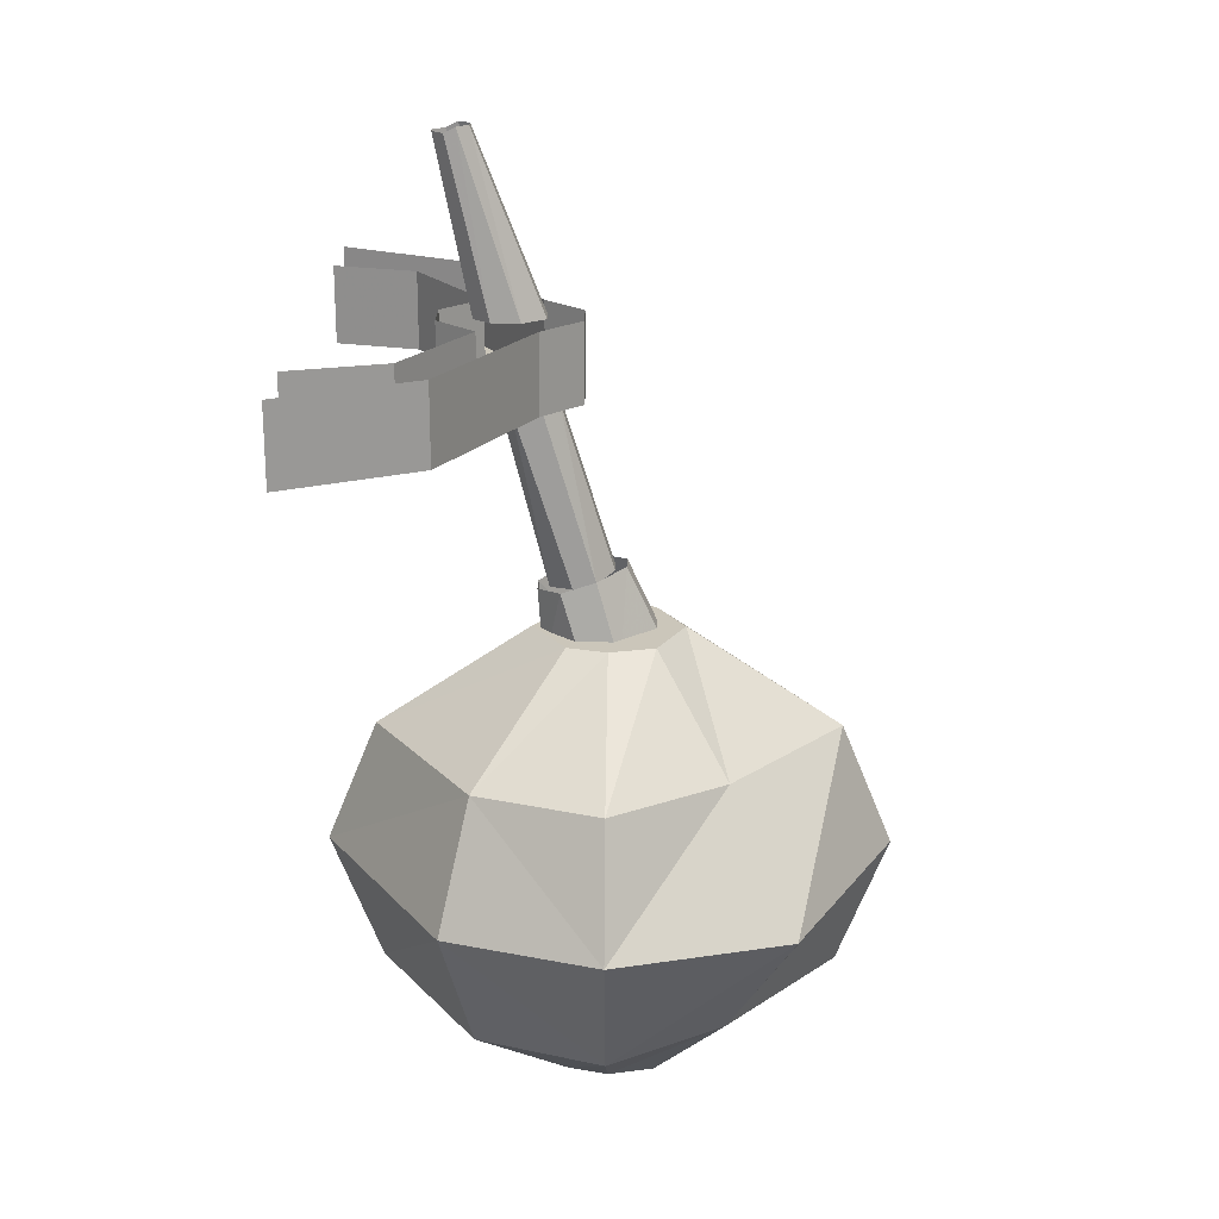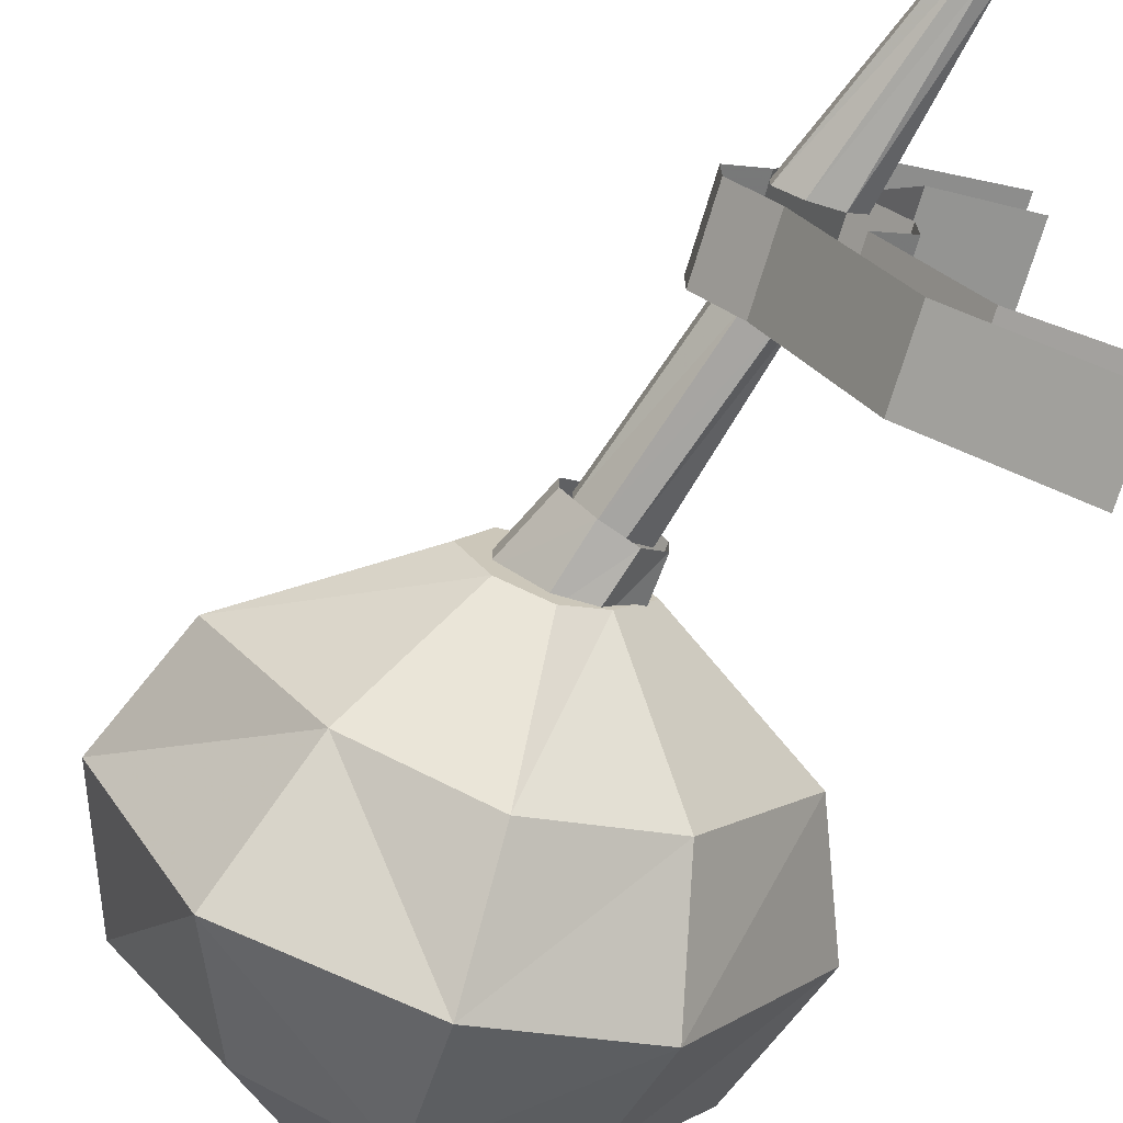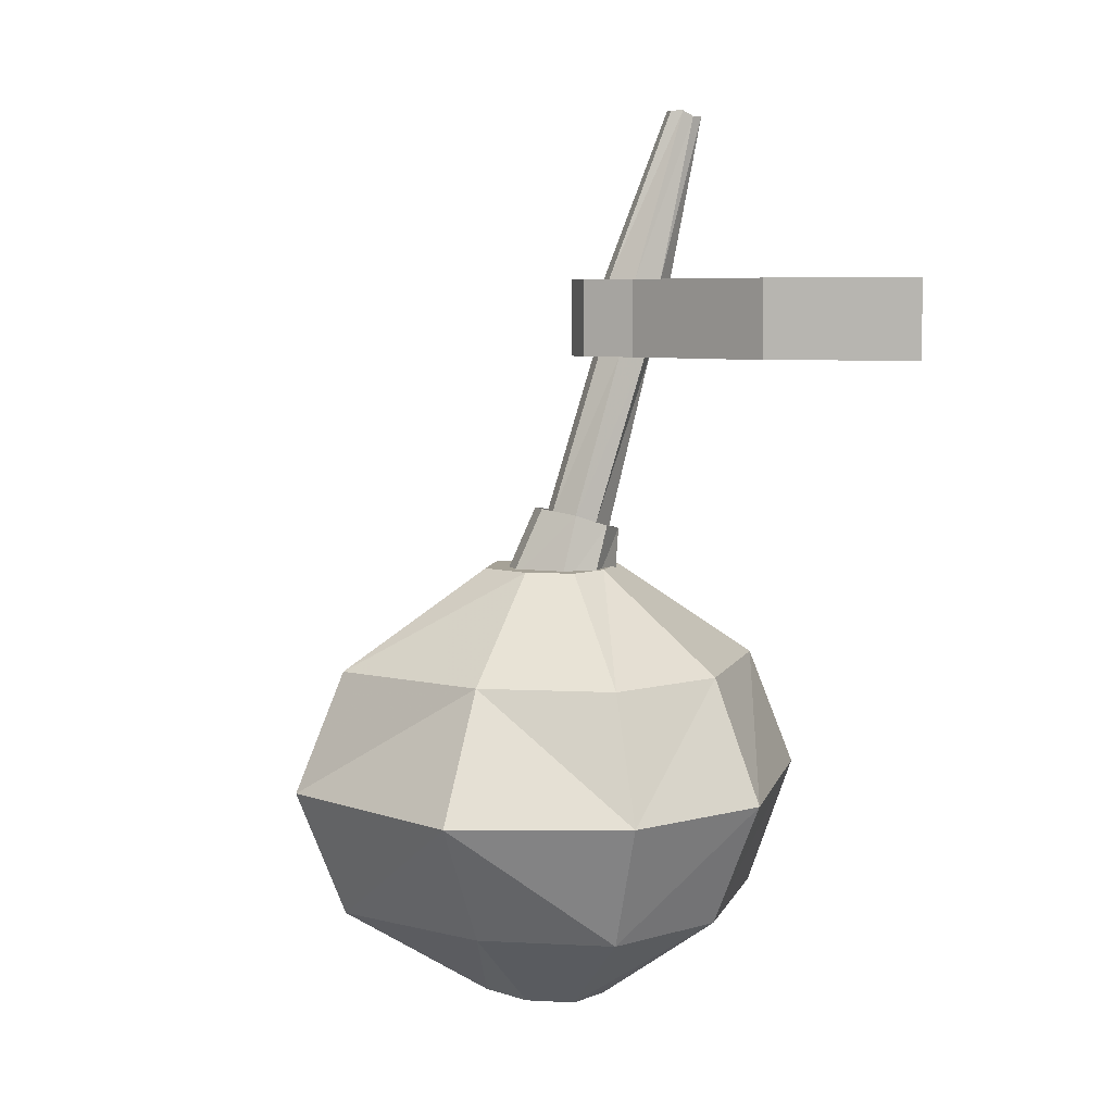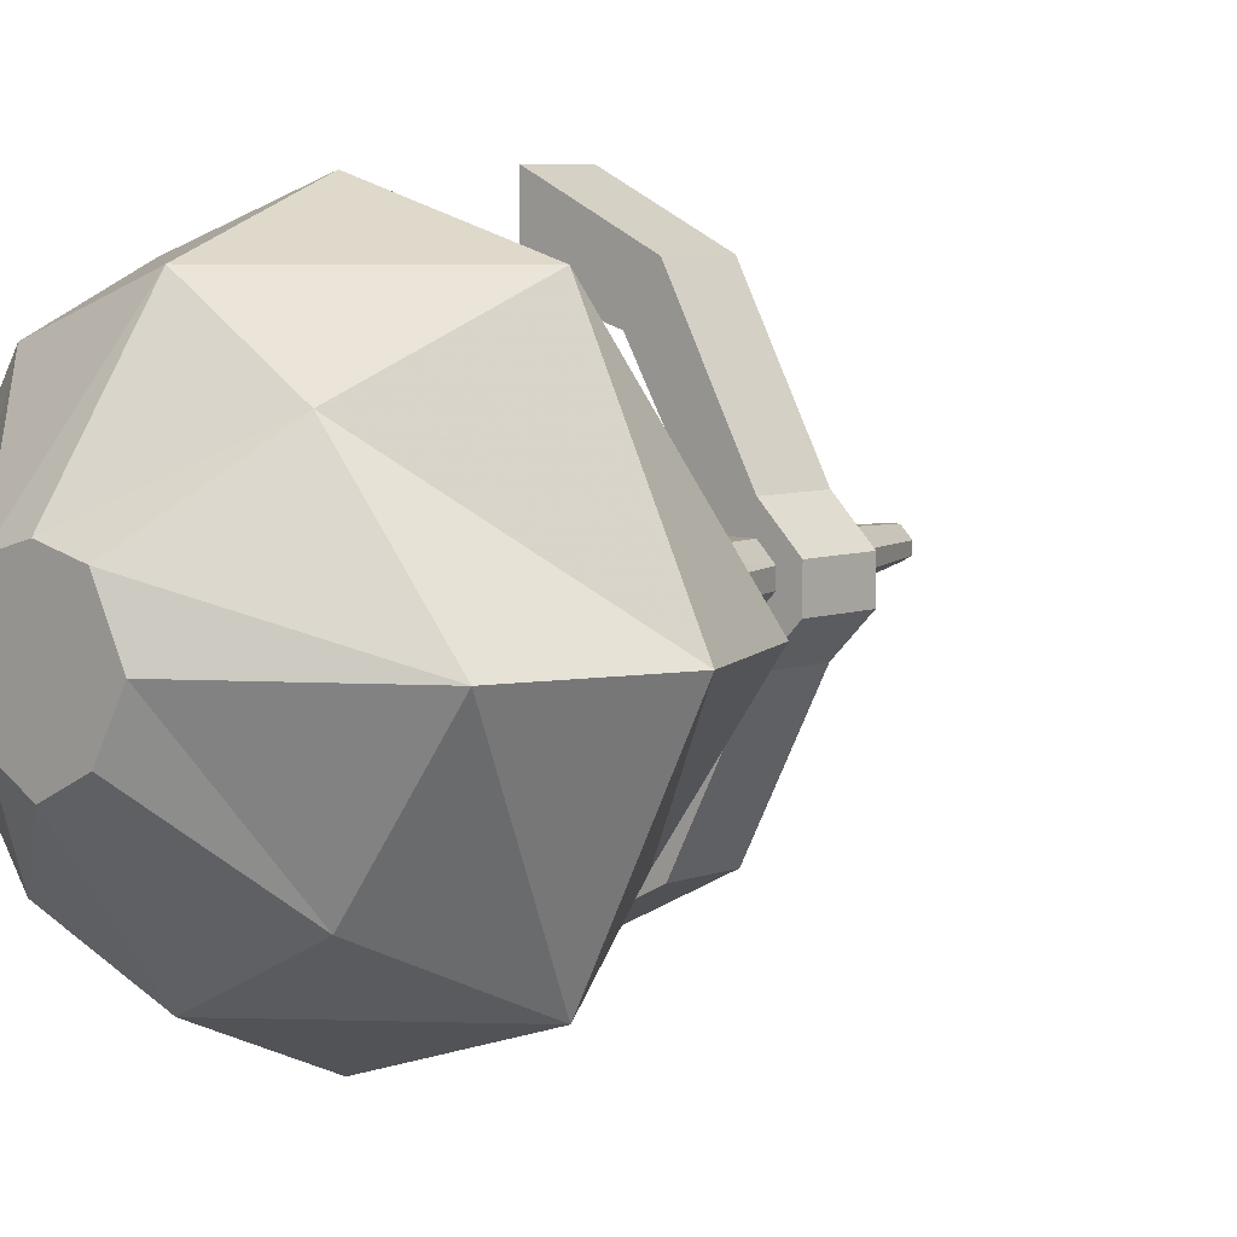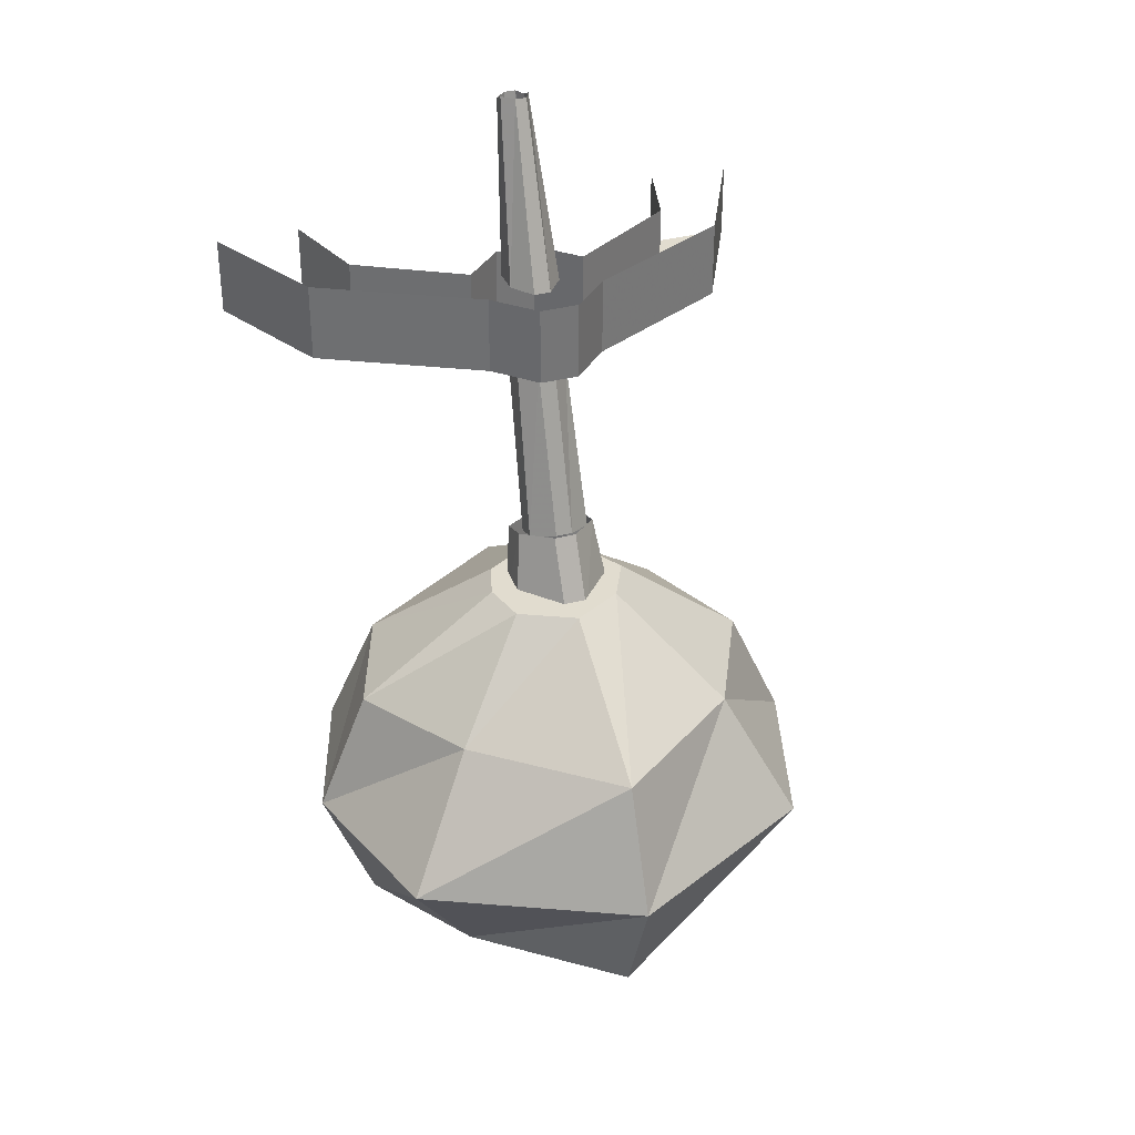
<metadata>
{"format":"obj","ext":"obj","renderer":"f3d","projection":"perspective","resolution":1024,"background":"white","views":[{"elev":21.1,"azim":1.0,"up":"+Y"},{"elev":-72.0,"azim":163.3,"up":"+Z"},{"elev":6.4,"azim":162.1,"up":"+Y"},{"elev":6.5,"azim":41.5,"up":"+Z"},{"elev":34.2,"azim":70.3,"up":"+Y"}]}
</metadata>
<code>
v -0.1328 -1.352 0.01562
v -0.1406 -1.289 -0.03125
v -0.09375 -1.266 -0.05469
v -0.0625 -1.266 0.04688
v -0.125 -1.289 0.04688
v -0.1797 -1.305 0.03906
v -0.1953 -1.211 0.04688
v -0.1406 -1.195 -0.07031
v -0.1016 -1.172 -0.0625
v -0.0625 -1.156 0.05469
v -0.1328 -1.195 0.07812
v -0.125 -1.102 0.04688
v -0.1406 -1.102 0.03906
v -0.1328 -1.102 -0.01562
v -0.1172 -1.102 -0.01562
v -0.1016 -1.102 0.04688
v -0.1719 -0.9219 0.1016
v -0.2188 -0.9219 0.02344
v -0.4297 -1.062 0.02344
v -0.2891 -1.062 0.25
v -0.1172 -0.9219 0.1172
v -0.1172 -0.9219 0.02344
v -0.1719 -0.9219 -0.04688
v -0.2891 -1.062 -0.1875
v -0.3281 -1.234 -0.2578
v -0.5 -1.234 0.02344
v -0.3281 -1.234 0.3125
v -0.1172 -1.234 0.3828
v -0.1172 -1.062 0.3125
v -0.05469 -0.9219 0.1016
v -0.01562 -0.9219 0.02344
v -0.05469 -0.9219 -0.04688
v -0.1172 -0.9219 -0.07812
v -0.1172 -1.062 -0.2578
v -0.1172 -1.234 -0.3359
v -0.1172 -1.414 -0.2578
v -0.2891 -1.414 -0.1875
v -0.4297 -1.414 0.02344
v -0.2891 -1.414 0.25
v -0.1172 -1.414 0.3125
v 0.125 -1.234 0.3125
v 0.03906 -1.062 0.2109
v 0.1953 -1.062 0.02344
v 0.05469 -1.062 -0.1719
v 0.125 -1.234 -0.2578
v 0.05469 -1.414 -0.1719
v -0.05469 -1.547 -0.04688
v -0.1172 -1.547 -0.07812
v -0.1719 -1.547 -0.04688
v -0.2188 -1.547 0.02344
v -0.1719 -1.547 0.1016
v -0.1172 -1.547 0.1172
v 0.03906 -1.414 0.2109
v 0.2656 -1.234 0.02344
v 0.1953 -1.414 0.02344
v -0.01562 -1.547 0.02344
v -0.1172 -1.547 0.02344
v -0.05469 -1.547 0.1016
v -0.1641 -0.9844 0.08594
v -0.1953 -0.9844 0.03125
v -0.3828 -1.094 0.03125
v -0.2656 -1.094 0.2109
v -0.1172 -0.9844 0.1016
v -0.1172 -0.9844 0.03125
v -0.1641 -0.9844 -0.02344
v -0.2656 -1.094 -0.1406
v -0.2969 -1.234 -0.1953
v -0.4375 -1.234 0.03125
v -0.2969 -1.234 0.25
v -0.1172 -1.234 0.3125
v -0.1172 -1.094 0.2656
v -0.0625 -0.9844 0.08594
v -0.03906 -0.9844 0.03125
v -0.0625 -0.9844 -0.02344
v -0.1172 -0.9844 -0.05469
v -0.1172 -1.094 -0.1953
v -0.1172 -1.234 -0.2578
v -0.1172 -1.375 -0.1953
v -0.2656 -1.375 -0.1406
v -0.3828 -1.375 0.03125
v -0.2656 -1.375 0.2109
v -0.1172 -1.375 0.2656
v 0.08594 -1.234 0.25
v 0.01562 -1.094 0.1797
v 0.1484 -1.094 0.03125
v 0.03125 -1.094 -0.125
v 0.08594 -1.234 -0.1953
v 0.03125 -1.375 -0.125
v -0.0625 -1.484 -0.02344
v -0.1172 -1.484 -0.05469
v -0.1641 -1.484 -0.02344
v -0.1953 -1.484 0.03125
v -0.1641 -1.484 0.08594
v -0.1172 -1.484 0.1016
v 0.01562 -1.375 0.1797
v 0.2109 -1.234 0.03125
v 0.1484 -1.375 0.03125
v -0.03906 -1.484 0.03125
v -0.1172 -1.484 0.03125
v -0.0625 -1.484 0.08594
v -0.1562 -1.023 0.07812
v -0.1875 -1.023 0.03125
v -0.3281 -1.117 0.03125
v -0.2344 -1.117 0.1797
v -0.1172 -1.023 0.09375
v -0.1172 -1.023 0.03125
v -0.1562 -1.023 -0.01562
v -0.2344 -1.117 -0.1016
v -0.2578 -1.234 -0.1562
v -0.3672 -1.234 0.03125
v -0.2578 -1.234 0.2109
v -0.1172 -1.234 0.2656
v -0.1172 -1.117 0.2188
v -0.07812 -1.023 0.07812
v -0.04688 -1.023 0.03125
v -0.07812 -1.023 -0.01562
v -0.1172 -1.023 -0.03125
v -0.1172 -1.117 -0.1562
v -0.1172 -1.234 -0.1953
v -0.1172 -1.352 -0.1562
v -0.2344 -1.352 -0.1016
v -0.3281 -1.352 0.03125
v -0.2344 -1.352 0.1797
v -0.1172 -1.352 0.2188
v 0.04688 -1.234 0.2109
v -0.007812 -1.117 0.1562
v 0.09375 -1.117 0.03125
v 0 -1.117 -0.09375
v 0.04688 -1.234 -0.1562
v 0 -1.352 -0.09375
v -0.07812 -1.445 -0.01562
v -0.1172 -1.445 -0.03125
v -0.1562 -1.445 -0.01562
v -0.1875 -1.445 0.03125
v -0.1562 -1.445 0.07812
v -0.1172 -1.445 0.09375
v -0.007812 -1.352 0.1562
v 0.1328 -1.234 0.03125
v 0.09375 -1.352 0.03125
v -0.04688 -1.445 0.03125
v -0.1172 -1.445 0.03125
v -0.07812 -1.445 0.07812
v -0.2031 -0.6172 0.08594
v -0.2812 -0.6172 0.08594
v -0.3359 -0.6172 0.03125
v -0.3359 -0.6172 -0.02344
v -0.2812 -0.6172 -0.07812
v -0.2031 -0.6172 -0.07812
v -0.1484 -0.6172 -0.02344
v -0.1484 -0.6172 0.03125
v -0.1484 -0.5078 0.03125
v -0.2031 -0.5078 0.08594
v -0.3203 -0.6172 0.3047
v -0.3672 -0.6172 0.2344
v -0.3672 -0.5078 0.2344
v -0.2812 -0.5078 0.08594
v -0.3359 -0.5078 0.03125
v -0.3359 -0.5078 -0.02344
v -0.2812 -0.5078 -0.07812
v -0.3828 -0.6172 -0.2344
v -0.3125 -0.6172 -0.2891
v -0.3125 -0.5078 -0.2891
v -0.2031 -0.5078 -0.07812
v -0.1484 -0.5078 -0.02344
v -0.3203 -0.5078 0.3047
v -0.5 -0.5078 0.3906
v -0.5 -0.6172 0.3906
v -0.5 -0.6172 0.2734
v -0.5 -0.5078 0.2734
v -0.5 -0.6172 -0.3828
v -0.5 -0.5078 -0.3828
v -0.3828 -0.5078 -0.2344
v -0.5 -0.5078 -0.2656
v -0.5 -0.6172 -0.2656
v -0.2891 -0.2656 0.01562
v -0.3047 -0.2656 0.03125
v -0.2266 -0.5078 0.04688
v -0.1953 -0.5078 0.02344
v -0.2891 -0.2656 0
v -0.1953 -0.5078 0
v -0.3047 -0.2656 -0.007812
v -0.2266 -0.5078 -0.02344
v -0.3203 -0.2734 -0.007812
v -0.2656 -0.5078 -0.02344
v -0.3359 -0.2734 0
v -0.2891 -0.5078 0
v -0.3359 -0.2734 0.01562
v -0.2891 -0.5078 0.02344
v -0.3203 -0.2734 0.03125
v -0.2656 -0.5078 0.04688
v -0.1016 -0.9531 -0.05469
v -0.1484 -0.9609 -0.05469
v -0.1797 -0.8594 -0.03906
v -0.1328 -0.8438 -0.03906
v -0.04688 -0.9375 0
v -0.1016 -0.9531 0.08594
v -0.2031 -0.9766 0
v -0.2109 -0.8672 0
v -0.1484 -0.9609 0.08594
v -0.2031 -0.9766 0.03125
v -0.2109 -0.8672 0.03125
v -0.04688 -0.9375 0.03125
v -0.09375 -0.8359 0.03125
v -0.1328 -0.8438 0.07031
v -0.1797 -0.8594 0.07031
v -0.09375 -0.8359 0
v -0.08594 -1.008 -0.03906
v -0.1328 -1.023 -0.03906
v -0.1406 -0.9844 -0.05469
v -0.09375 -0.9688 -0.05469
v -0.04688 -1 0
v -0.08594 -1.008 0.07031
v -0.1719 -1.031 0
v -0.1953 -1 0
v -0.1328 -1.023 0.07031
v -0.1719 -1.031 0.03125
v -0.1953 -1 0.03125
v -0.04688 -1 0.03125
v -0.03906 -0.9609 0.03125
v -0.09375 -0.9688 0.08594
v -0.1406 -0.9844 0.08594
v -0.03906 -0.9609 0
v -0.1016 -0.9766 -0.03125
v -0.1328 -0.9844 -0.03125
v -0.1406 -0.9609 -0.03125
v -0.1094 -0.9531 -0.03125
v -0.07031 -0.9688 0
v -0.07812 -0.9453 0
v -0.07031 -0.9688 0.02344
v -0.07812 -0.9453 0.02344
v -0.1016 -0.9766 0.05469
v -0.1094 -0.9531 0.05469
v -0.1328 -0.9844 0.05469
v -0.1406 -0.9609 0.05469
v -0.1641 -0.9922 0.02344
v -0.1719 -0.9688 0.02344
v -0.1641 -0.9922 0
v -0.1719 -0.9688 0
v -0.1328 -0.8516 -0.03125
v -0.1641 -0.8594 -0.03125
v -0.2422 -0.6172 -0.02344
v -0.2031 -0.6172 -0.02344
v -0.1094 -0.8438 0
v -0.1328 -0.8516 0.05469
v -0.1953 -0.8672 0
v -0.2578 -0.6172 0
v -0.1641 -0.8594 0.05469
v -0.1953 -0.8672 0.02344
v -0.2578 -0.6172 0.02344
v -0.1094 -0.8438 0.02344
v -0.1797 -0.6172 0.02344
v -0.2031 -0.6172 0.04688
v -0.2422 -0.6172 0.04688
v -0.1797 -0.6172 0
f 1 2 3
f 1 3 4
f 1 4 5
f 1 5 6
f 1 6 2
f 2 6 7
f 2 7 8
f 2 8 3
f 3 8 9
f 3 9 4
f 4 9 10
f 4 10 5
f 5 10 11
f 5 11 6
f 6 11 7
f 7 11 12
f 7 12 13
f 7 13 8
f 8 13 14
f 8 14 9
f 9 14 15
f 9 15 10
f 10 15 16
f 10 16 11
f 11 16 12
f 17 18 19
f 17 19 20
f 17 20 21
f 17 21 22
f 17 22 18
f 18 22 23
f 18 23 24
f 18 24 19
f 19 24 25
f 19 25 26
f 19 26 20
f 20 26 27
f 20 27 28
f 20 28 29
f 20 29 21
f 21 29 30
f 21 30 22
f 22 30 31
f 22 31 32
f 22 32 33
f 22 33 23
f 23 33 34
f 23 34 24
f 24 34 35
f 24 35 25
f 25 35 36
f 25 36 37
f 25 37 26
f 26 37 38
f 26 38 27
f 27 38 39
f 27 39 40
f 27 40 28
f 28 40 41
f 28 41 42
f 28 42 29
f 29 42 30
f 30 42 31
f 31 42 43
f 31 43 32
f 32 43 44
f 32 44 33
f 33 44 34
f 34 44 35
f 35 44 45
f 35 45 36
f 36 45 46
f 36 46 47
f 36 47 48
f 36 48 37
f 37 48 49
f 37 49 38
f 38 49 50
f 38 50 39
f 39 50 51
f 39 51 40
f 40 51 52
f 40 52 53
f 40 53 41
f 41 53 54
f 41 54 43
f 41 43 42
f 54 45 44
f 54 44 43
f 46 55 56
f 46 56 47
f 47 56 57
f 47 57 48
f 48 57 49
f 49 57 50
f 50 57 51
f 51 57 52
f 52 57 58
f 52 58 53
f 53 58 55
f 53 55 54
f 54 55 45
f 45 55 46
f 55 58 56
f 56 58 57
f 59 60 61
f 59 61 62
f 59 62 63
f 59 63 64
f 59 64 60
f 60 64 65
f 60 65 66
f 60 66 61
f 61 66 67
f 61 67 68
f 61 68 62
f 62 68 69
f 62 69 70
f 62 70 71
f 62 71 63
f 63 71 72
f 63 72 64
f 64 72 73
f 64 73 74
f 64 74 75
f 64 75 65
f 65 75 76
f 65 76 66
f 66 76 77
f 66 77 67
f 67 77 78
f 67 78 79
f 67 79 68
f 68 79 80
f 68 80 69
f 69 80 81
f 69 81 82
f 69 82 70
f 70 82 83
f 70 83 84
f 70 84 71
f 71 84 72
f 72 84 73
f 73 84 85
f 73 85 74
f 74 85 86
f 74 86 75
f 75 86 76
f 76 86 77
f 77 86 87
f 77 87 78
f 78 87 88
f 78 88 89
f 78 89 90
f 78 90 79
f 79 90 91
f 79 91 80
f 80 91 92
f 80 92 81
f 81 92 93
f 81 93 82
f 82 93 94
f 82 94 95
f 82 95 83
f 83 95 96
f 83 96 85
f 83 85 84
f 96 87 86
f 96 86 85
f 88 97 98
f 88 98 89
f 89 98 99
f 89 99 90
f 90 99 91
f 91 99 92
f 92 99 93
f 93 99 94
f 94 99 100
f 94 100 95
f 95 100 97
f 95 97 96
f 96 97 87
f 87 97 88
f 97 100 98
f 98 100 99
f 101 102 103
f 101 103 104
f 101 104 105
f 101 105 106
f 101 106 102
f 102 106 107
f 102 107 108
f 102 108 103
f 103 108 109
f 103 109 110
f 103 110 104
f 104 110 111
f 104 111 112
f 104 112 113
f 104 113 105
f 105 113 114
f 105 114 106
f 106 114 115
f 106 115 116
f 106 116 117
f 106 117 107
f 107 117 118
f 107 118 108
f 108 118 119
f 108 119 109
f 109 119 120
f 109 120 121
f 109 121 110
f 110 121 122
f 110 122 111
f 111 122 123
f 111 123 124
f 111 124 112
f 112 124 125
f 112 125 126
f 112 126 113
f 113 126 114
f 114 126 115
f 115 126 127
f 115 127 116
f 116 127 128
f 116 128 117
f 117 128 118
f 118 128 119
f 119 128 129
f 119 129 120
f 120 129 130
f 120 130 131
f 120 131 132
f 120 132 121
f 121 132 133
f 121 133 122
f 122 133 134
f 122 134 123
f 123 134 135
f 123 135 124
f 124 135 136
f 124 136 137
f 124 137 125
f 125 137 138
f 125 138 127
f 125 127 126
f 138 129 128
f 138 128 127
f 130 139 140
f 130 140 131
f 131 140 141
f 131 141 132
f 132 141 133
f 133 141 134
f 134 141 135
f 135 141 136
f 136 141 142
f 136 142 137
f 137 142 139
f 137 139 138
f 138 139 129
f 129 139 130
f 139 142 140
f 140 142 141
f 143 144 145
f 143 145 146
f 143 146 147
f 143 147 148
f 143 148 149
f 143 149 150
f 143 150 151
f 143 151 152
f 143 152 153
f 143 153 154
f 143 154 144
f 144 154 155
f 144 155 156
f 144 156 145
f 145 156 157
f 145 157 146
f 146 157 158
f 146 158 147
f 147 158 159
f 147 159 160
f 147 160 161
f 147 161 148
f 148 161 162
f 148 162 163
f 148 163 149
f 149 163 164
f 149 164 150
f 150 164 151
f 165 166 167
f 165 167 153
f 165 153 152
f 154 168 169
f 154 169 155
f 153 167 168
f 153 168 154
f 161 170 171
f 161 171 162
f 172 173 174
f 172 174 160
f 172 160 159
f 160 174 170
f 160 170 161
f 175 176 177
f 175 177 178
f 175 178 179
f 179 178 180
f 179 180 181
f 181 180 182
f 181 182 183
f 183 182 184
f 183 184 185
f 185 184 186
f 185 186 187
f 187 186 188
f 187 188 189
f 189 188 190
f 189 190 176
f 176 190 177
f 191 192 193
f 191 193 194
f 191 194 195
f 191 195 196
f 191 196 192
f 192 196 197
f 192 197 198
f 192 198 193
f 196 199 200
f 196 200 197
f 197 200 201
f 197 201 198
f 196 195 202
f 196 202 203
f 196 203 204
f 196 204 199
f 199 204 205
f 199 205 200
f 200 205 201
f 206 203 202
f 206 202 195
f 206 195 194
f 207 208 209
f 207 209 210
f 207 210 211
f 207 211 212
f 207 212 208
f 208 212 213
f 208 213 214
f 208 214 209
f 212 215 216
f 212 216 213
f 213 216 217
f 213 217 214
f 212 211 218
f 212 218 219
f 212 219 220
f 212 220 215
f 215 220 221
f 215 221 216
f 216 221 217
f 222 219 218
f 222 218 211
f 222 211 210
f 223 224 225
f 223 225 226
f 223 226 227
f 227 226 228
f 227 228 229
f 229 228 230
f 229 230 231
f 231 230 232
f 231 232 233
f 233 232 234
f 233 234 235
f 235 234 236
f 235 236 237
f 237 236 238
f 237 238 224
f 224 238 225
f 239 240 241
f 239 241 242
f 239 242 243
f 239 243 244
f 239 244 240
f 240 244 245
f 240 245 246
f 240 246 241
f 244 247 248
f 244 248 245
f 245 248 249
f 245 249 246
f 244 243 250
f 244 250 251
f 244 251 252
f 244 252 247
f 247 252 253
f 247 253 248
f 248 253 249
f 254 251 250
f 254 250 243
f 254 243 242

</code>
